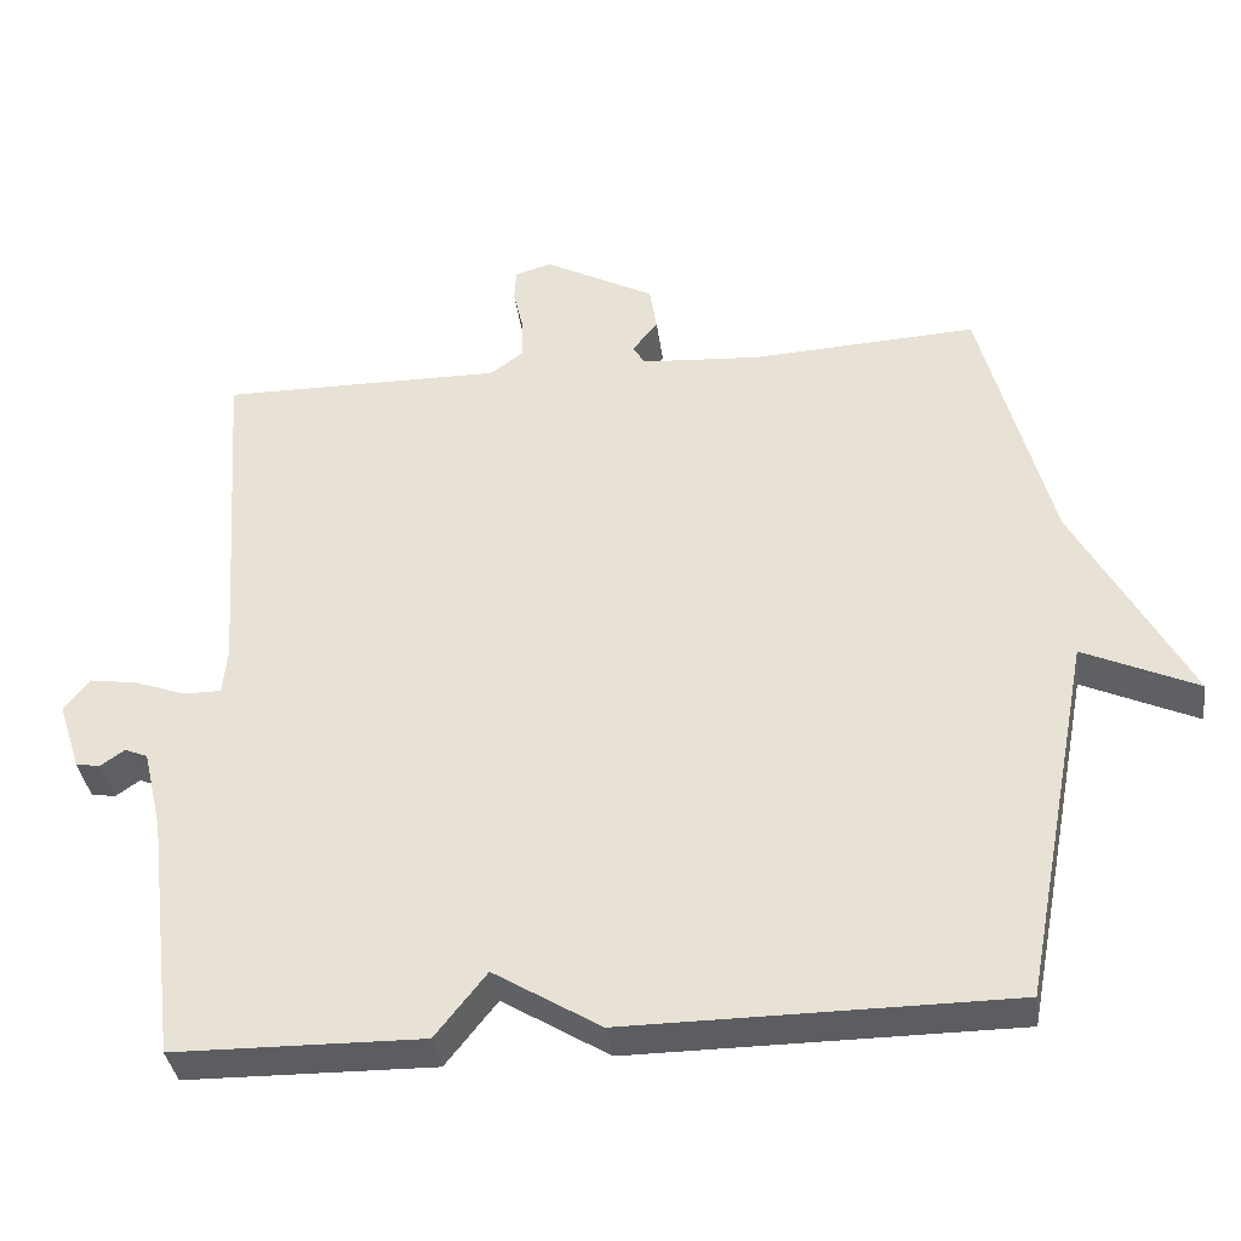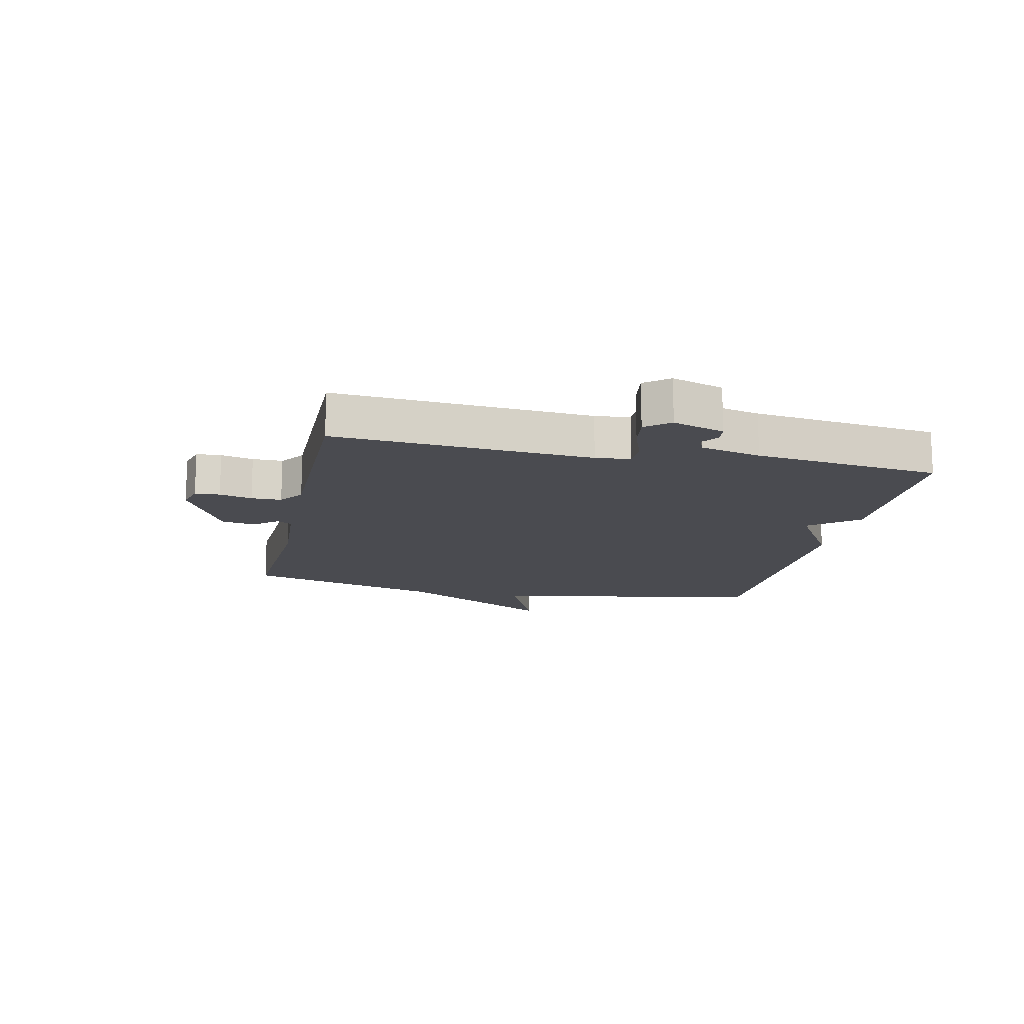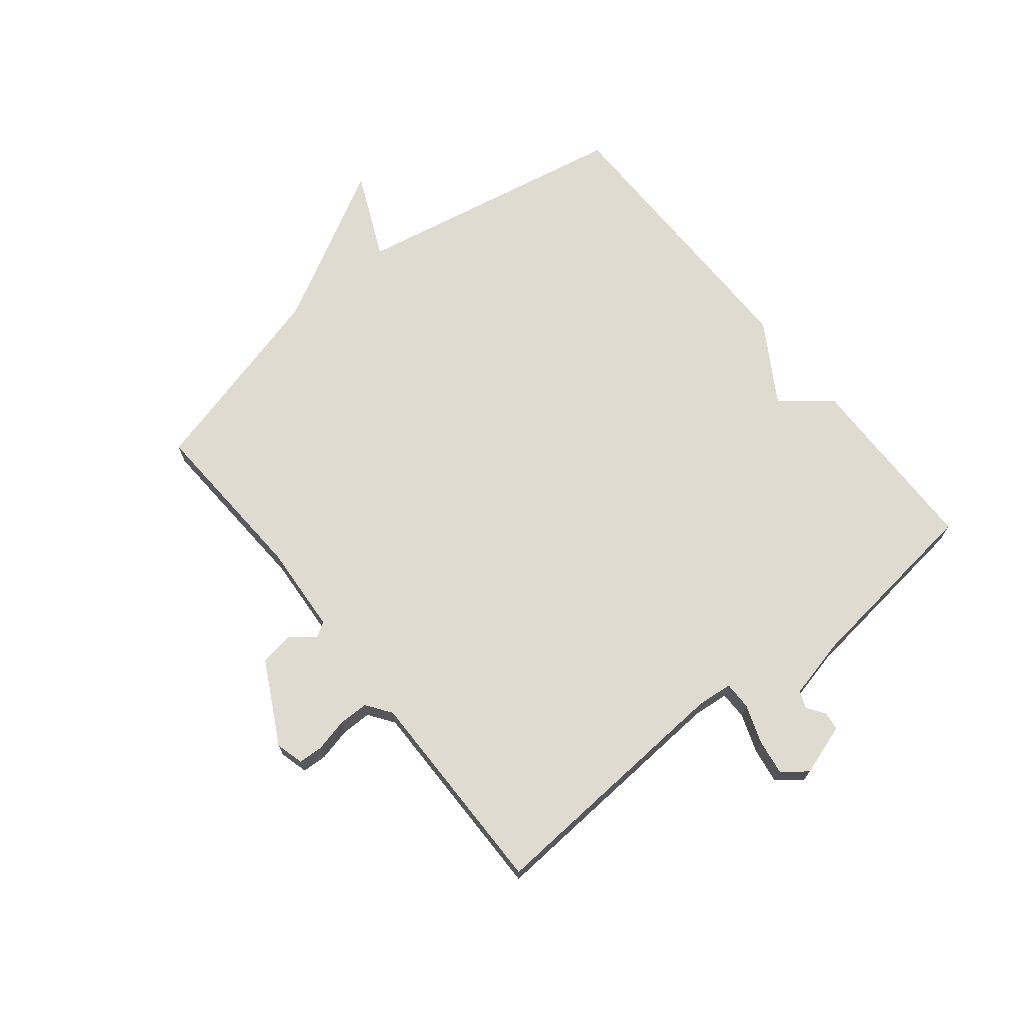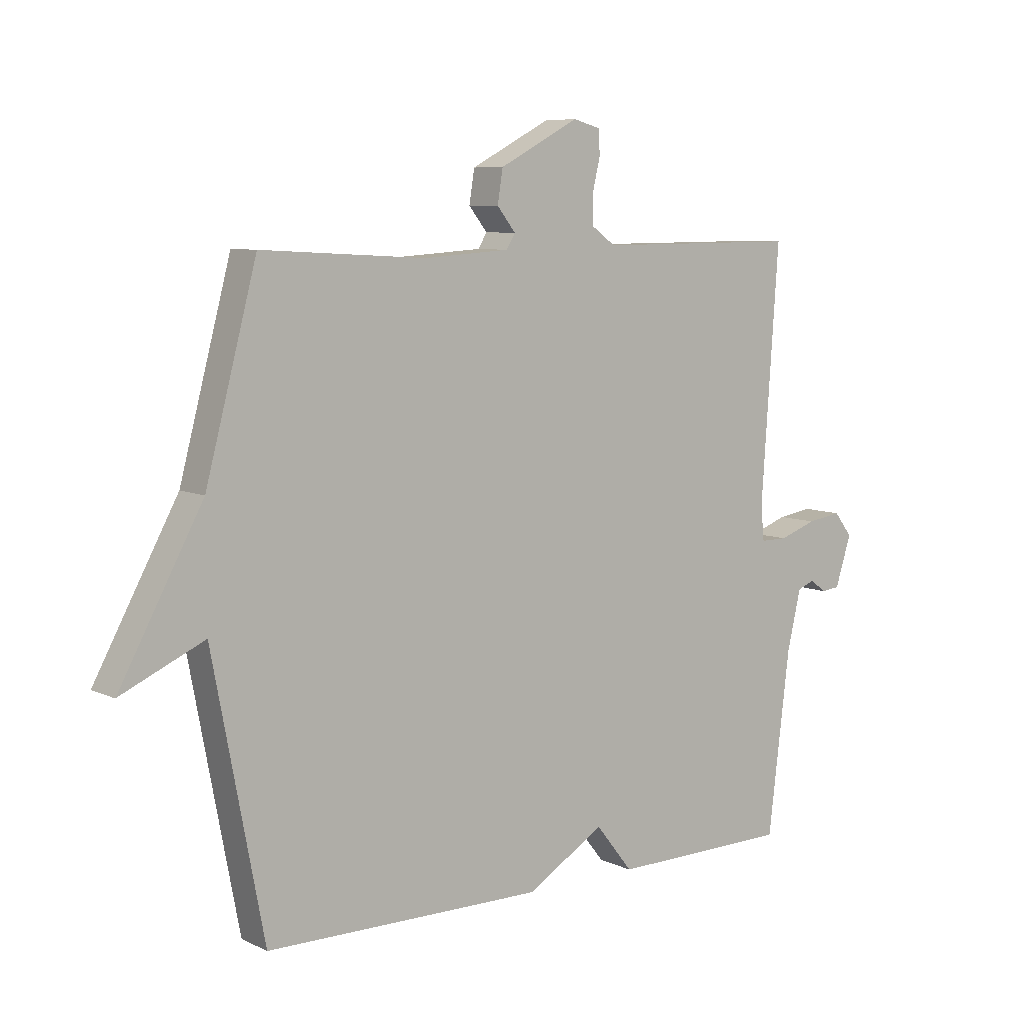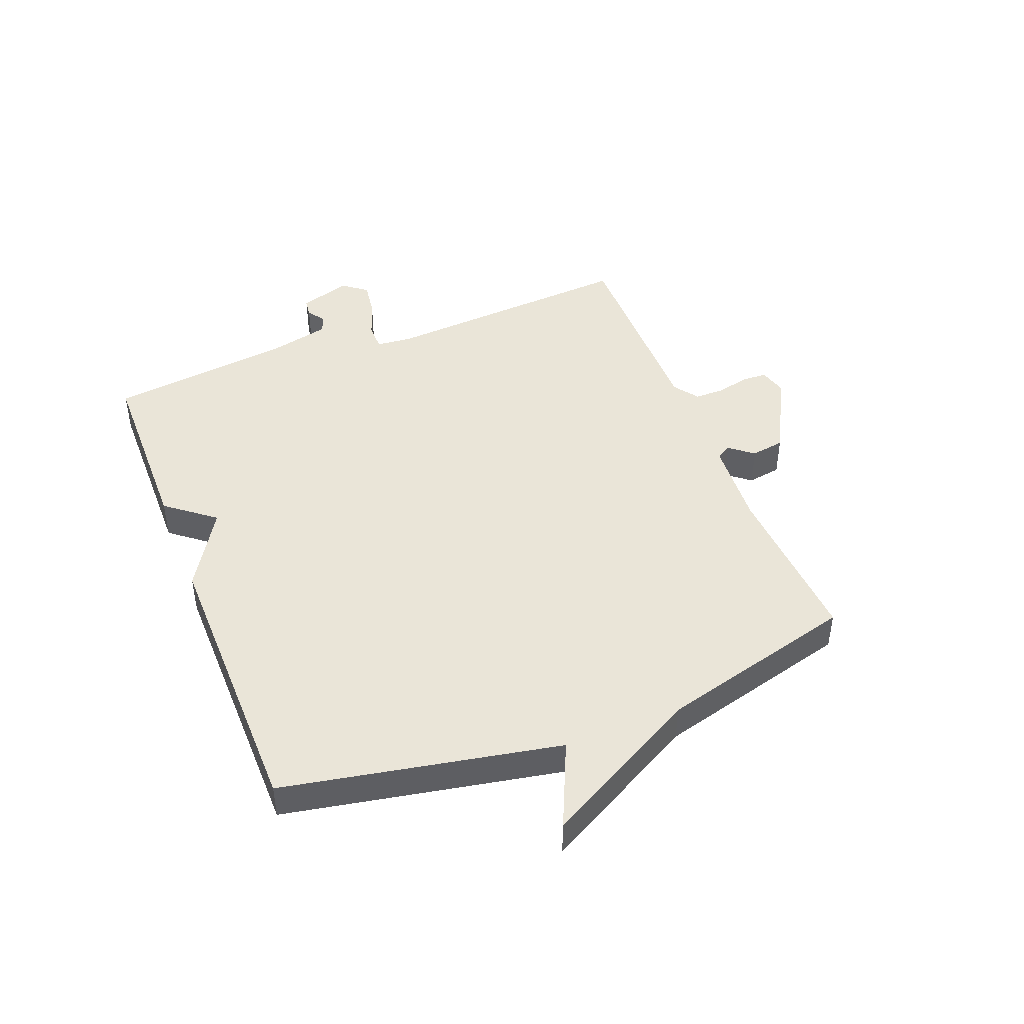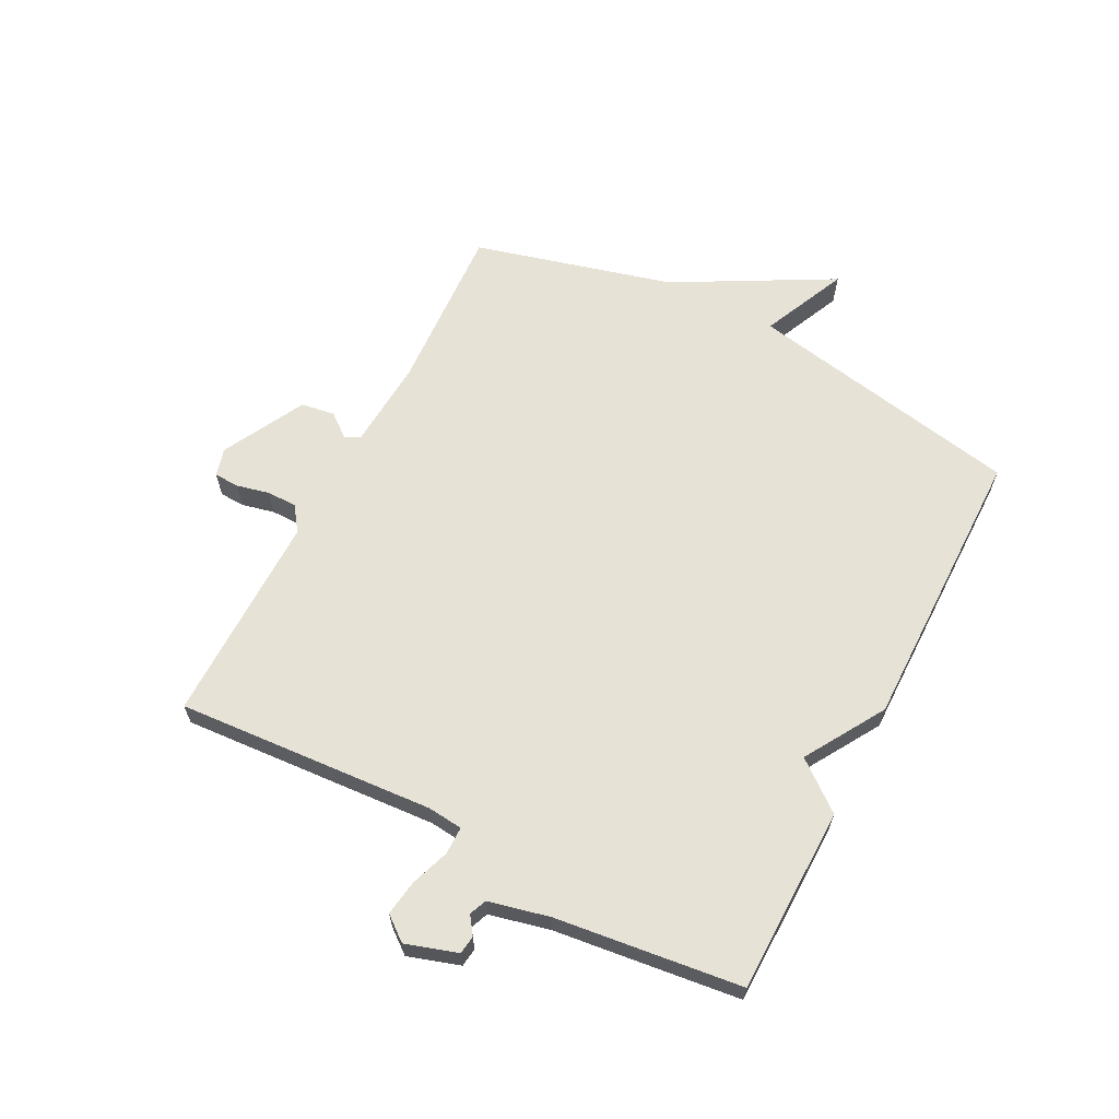
<metadata>
{"format":"obj","ext":"obj","renderer":"f3d","projection":"perspective","resolution":1024,"background":"white","views":[{"elev":-36.3,"azim":-172.4,"up":"+Z"},{"elev":-14.5,"azim":77.8,"up":"+Y"},{"elev":69.9,"azim":51.3,"up":"+Y"},{"elev":7.7,"azim":-38.0,"up":"+Z"},{"elev":44.9,"azim":-111.4,"up":"+Y"},{"elev":63.7,"azim":117.4,"up":"+Y"}]}
</metadata>
<code>
v -0.5 0.07 -0.5
v -0.589 0.07 -0.034
v -0.734 0.07 -0.099
v -0.589 0.07 0.166
v -0.5 0.07 0.5
v -0.214 0.07 0.484
v -0.064 0.07 0.494
v -0.049 0.07 0.519
v -0.081 0.07 0.559
v -0.072 0.07 0.616
v 0.067 0.07 0.689
v 0.114 0.07 0.676
v 0.116 0.07 0.634
v 0.103 0.07 0.579
v 0.103 0.07 0.528
v 0.145 0.07 0.498
v 0.5 0.07 0.5
v 0.47 0.07 0.065
v 0.476 0.07 0.006
v 0.523 0.07 0.006
v 0.588 0.07 0.029
v 0.648 0.07 0.038
v 0.68 0.07 -0.003
v 0.652 0.07 -0.09
v 0.621 0.07 -0.094
v 0.591 0.07 -0.073
v 0.562 0.07 -0.085
v 0.538 0.07 -0.187
v 0.5 0.07 -0.5
v 0.186 0.07 -0.504
v 0.121 0.07 -0.422
v -0.014 0.07 -0.504
v -0.5 0 -0.5
v -0.589 0 -0.034
v -0.734 0 -0.099
v -0.589 0 0.166
v -0.5 0 0.5
v -0.214 0 0.484
v -0.064 0 0.494
v -0.049 0 0.519
v -0.081 0 0.559
v -0.072 0 0.616
v 0.067 0 0.689
v 0.114 0 0.676
v 0.116 0 0.634
v 0.103 0 0.579
v 0.103 0 0.528
v 0.145 0 0.498
v 0.5 0 0.5
v 0.47 0 0.065
v 0.476 0 0.006
v 0.523 0 0.006
v 0.588 0 0.029
v 0.648 0 0.038
v 0.68 0 -0.003
v 0.652 0 -0.09
v 0.621 0 -0.094
v 0.591 0 -0.073
v 0.562 0 -0.085
v 0.538 0 -0.187
v 0.5 0 -0.5
v 0.186 0 -0.504
v 0.121 0 -0.422
v -0.014 0 -0.504
f 31 32 1 2
f 28 29 30 31
f 27 28 31 2
f 26 27 2
f 24 25 26
f 23 24 26
f 22 23 26
f 21 22 26
f 20 21 26
f 19 20 26 2
f 18 19 2
f 16 17 18 2
f 2 3 4
f 16 2 4
f 15 16 4
f 14 15 4
f 12 13 14
f 11 12 14
f 10 11 14
f 9 10 14
f 8 9 14
f 7 8 14
f 7 14 4
f 6 7 4
f 4 5 6
f 34 33 64 63
f 63 62 61 60
f 34 63 60 59
f 34 59 58
f 58 57 56
f 58 56 55
f 58 55 54
f 58 54 53
f 58 53 52
f 34 58 52 51
f 34 51 50
f 34 50 49 48
f 36 35 34
f 36 34 48
f 36 48 47
f 36 47 46
f 46 45 44
f 46 44 43
f 46 43 42
f 46 42 41
f 46 41 40
f 46 40 39
f 36 46 39
f 36 39 38
f 38 37 36
f 1 33 34 2
f 2 34 35 3
f 3 35 36 4
f 4 36 37 5
f 5 37 38 6
f 6 38 39 7
f 7 39 40 8
f 8 40 41 9
f 9 41 42 10
f 10 42 43 11
f 11 43 44 12
f 12 44 45 13
f 13 45 46 14
f 14 46 47 15
f 15 47 48 16
f 16 48 49 17
f 17 49 50 18
f 18 50 51 19
f 19 51 52 20
f 20 52 53 21
f 21 53 54 22
f 22 54 55 23
f 23 55 56 24
f 24 56 57 25
f 25 57 58 26
f 26 58 59 27
f 27 59 60 28
f 28 60 61 29
f 29 61 62 30
f 30 62 63 31
f 31 63 64 32
f 32 64 33 1

</code>
